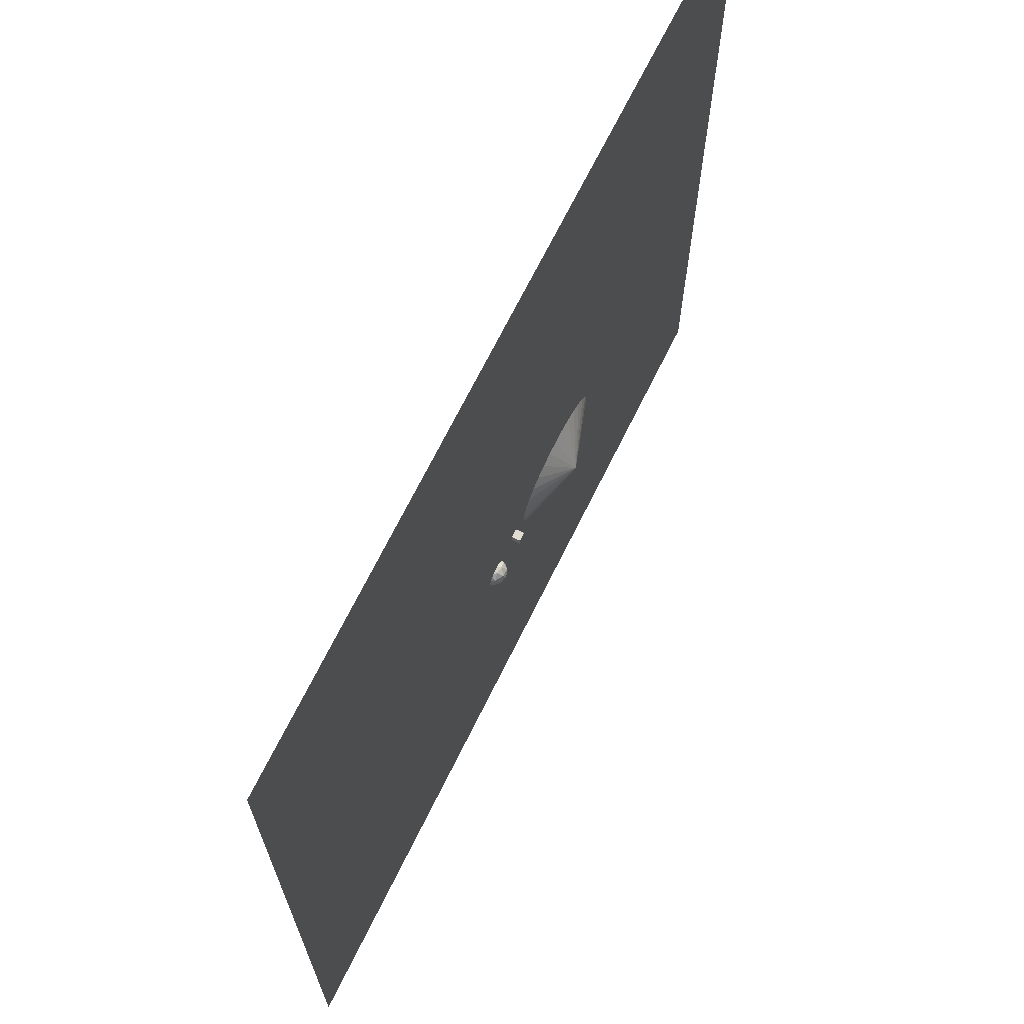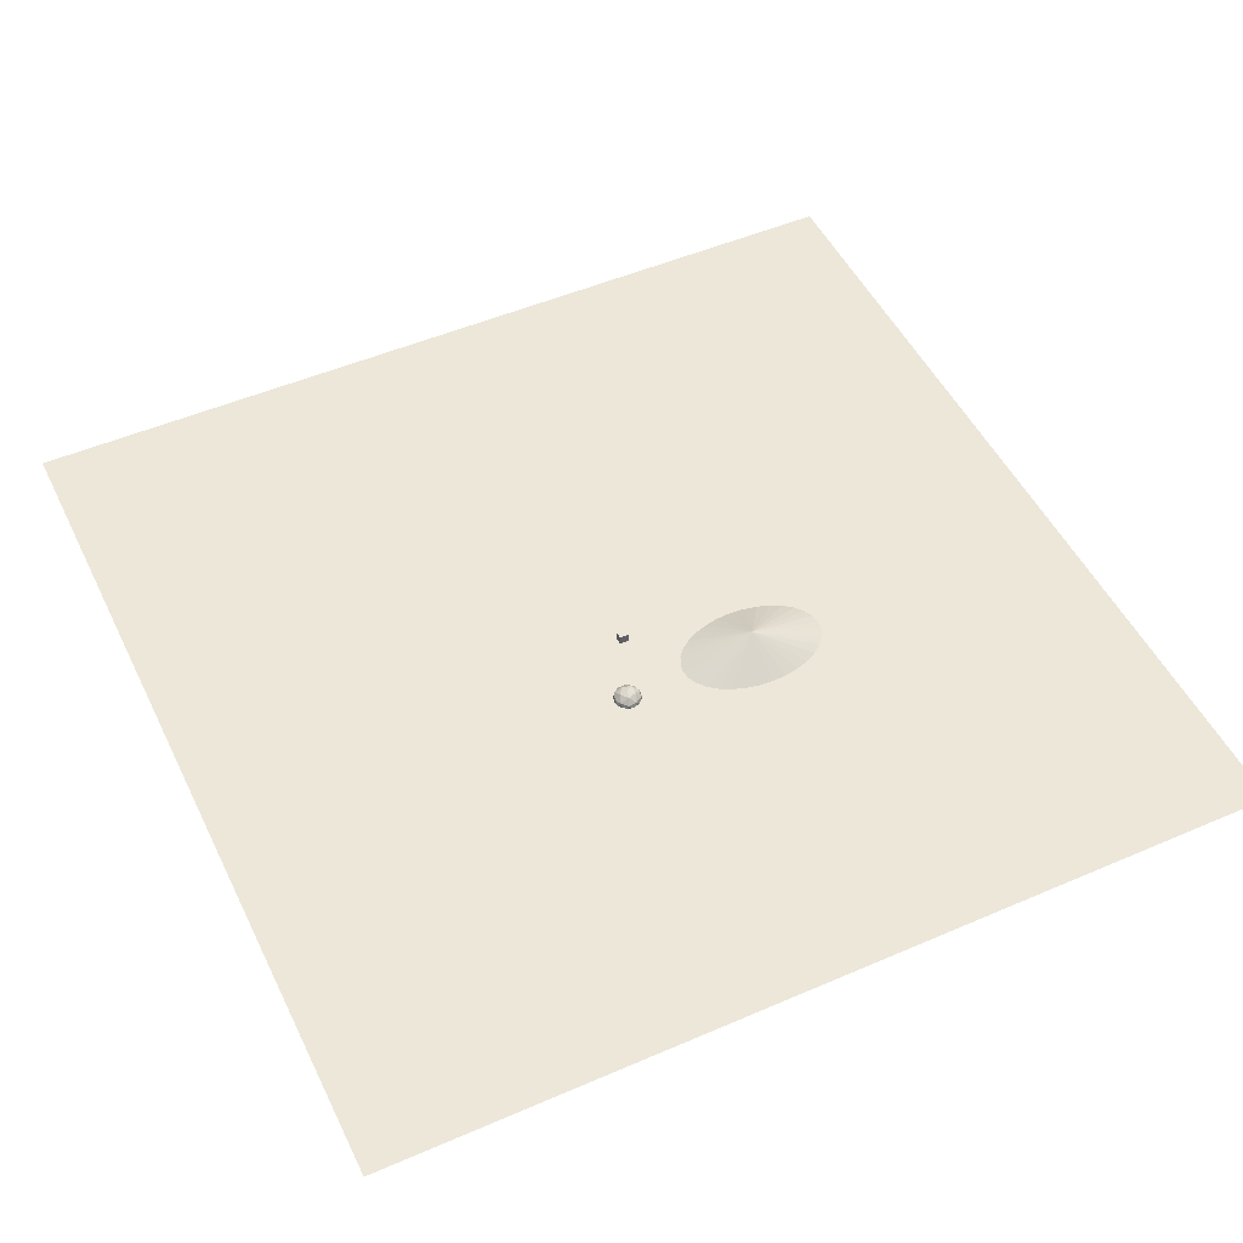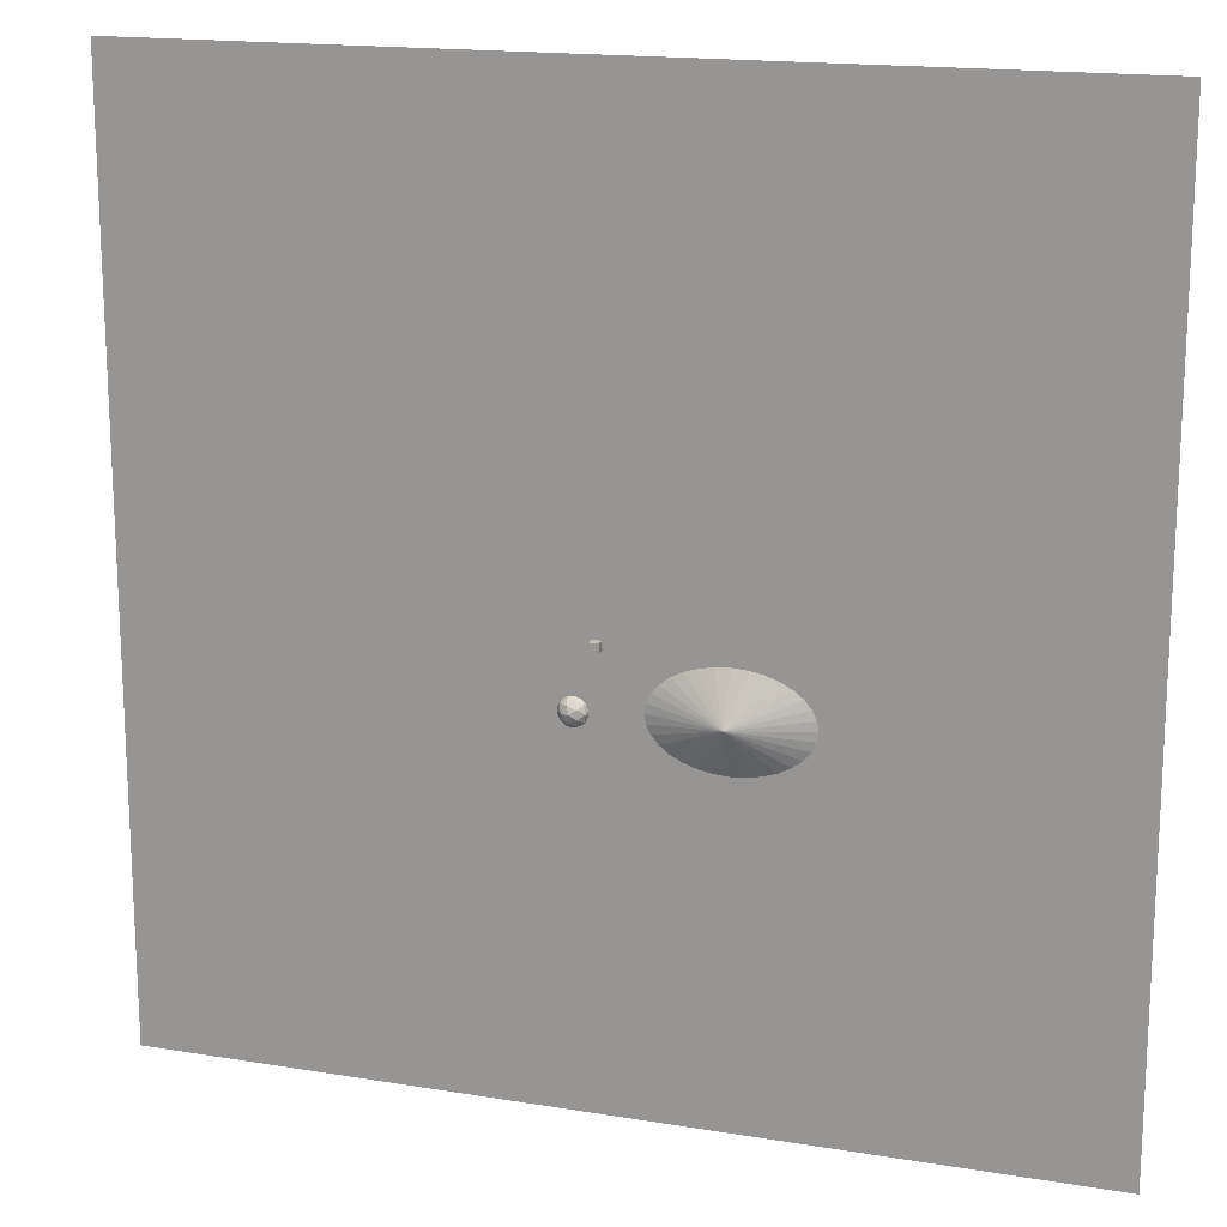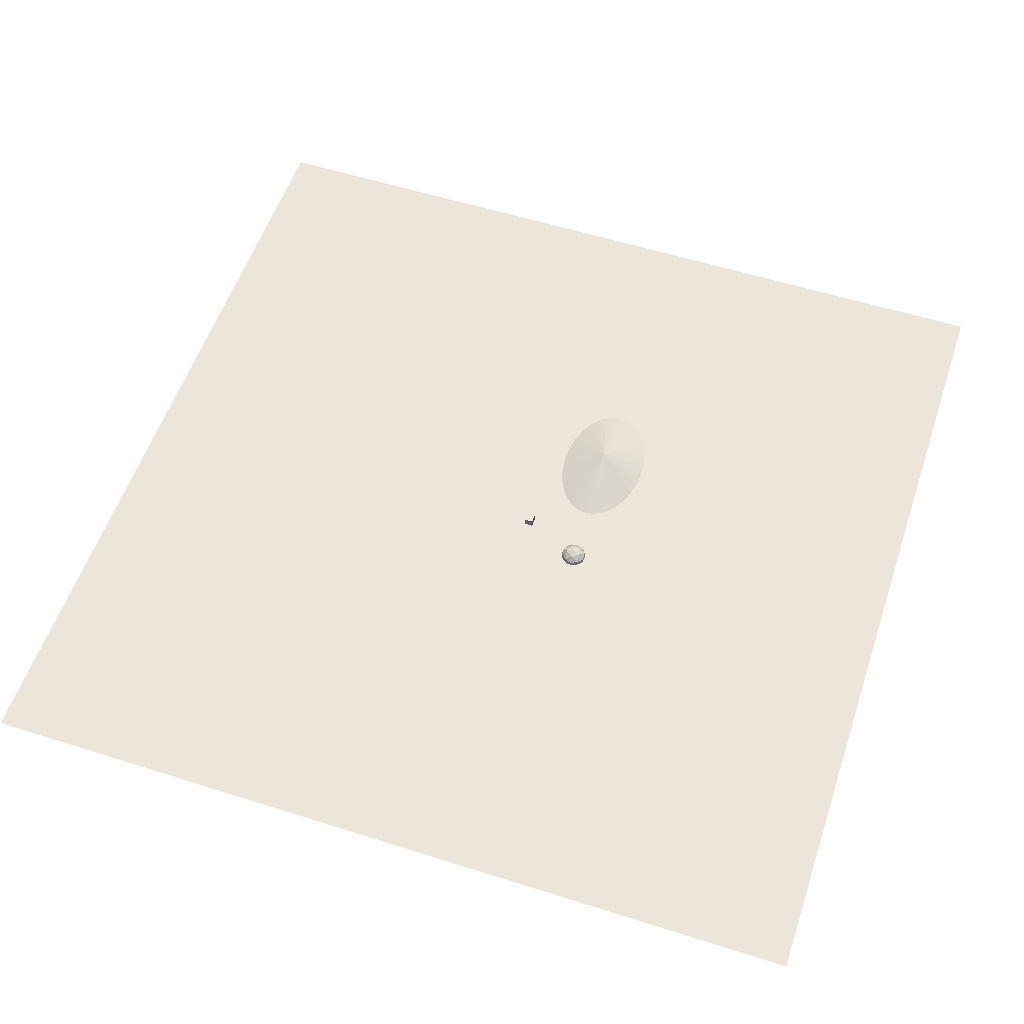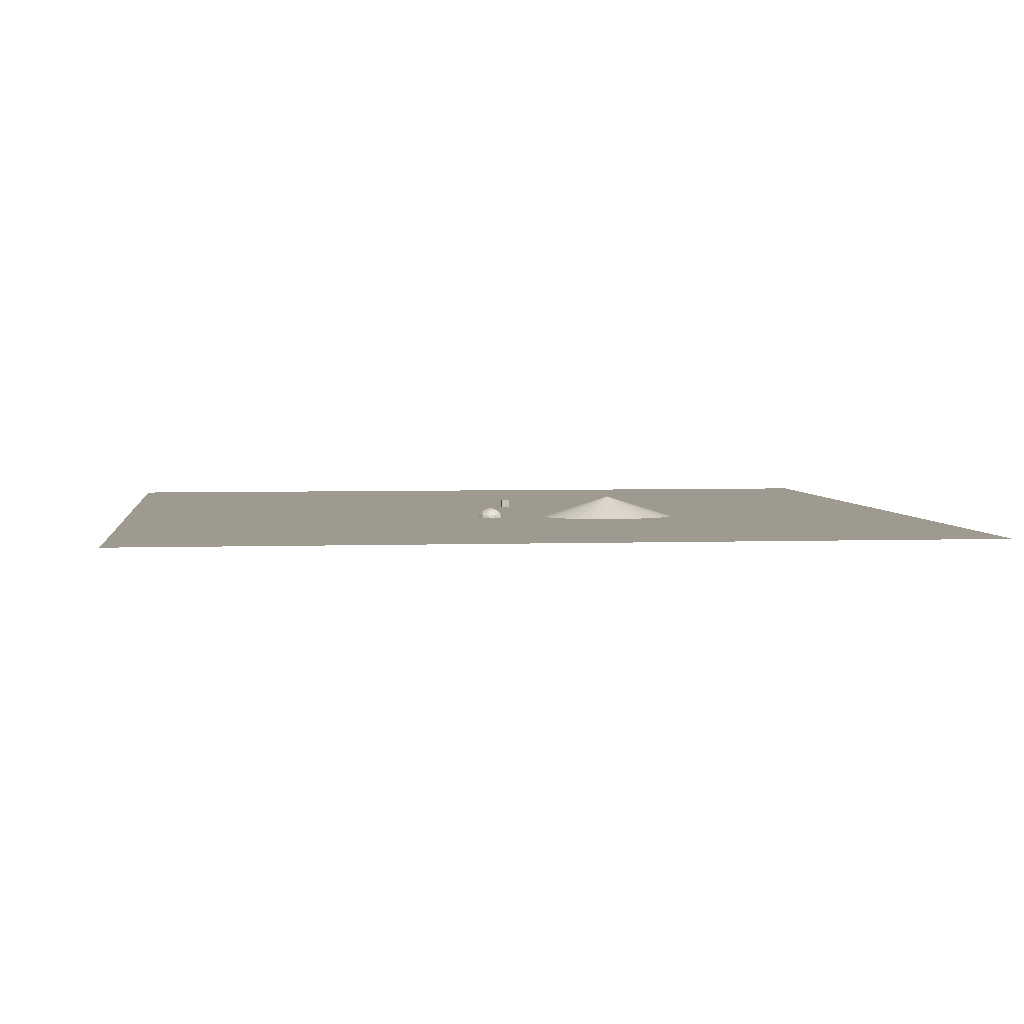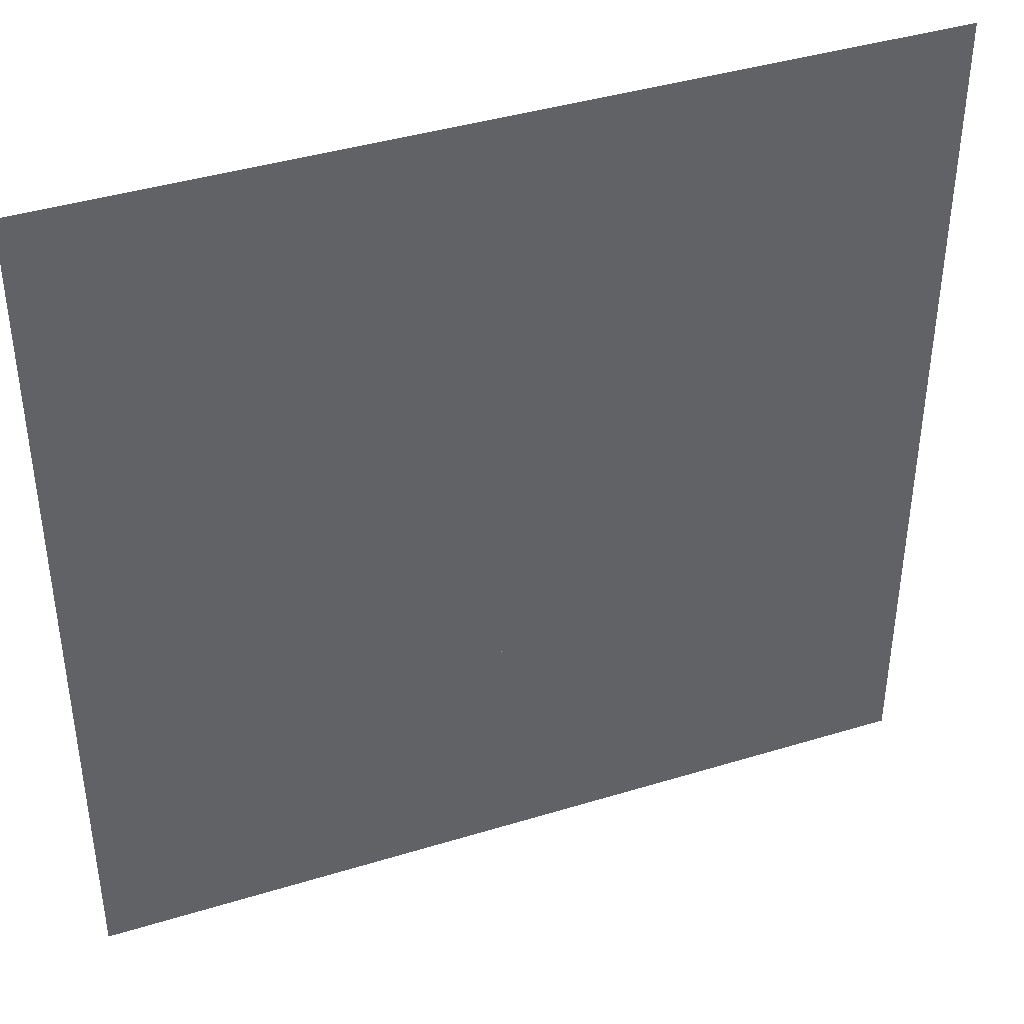
<metadata>
{"format":"obj","ext":"obj","renderer":"f3d","projection":"perspective","resolution":1024,"background":"white","views":[{"elev":69.1,"azim":116.3,"up":"+Z"},{"elev":50.1,"azim":154.6,"up":"+Y"},{"elev":16.8,"azim":-161.5,"up":"+Z"},{"elev":55.8,"azim":108.5,"up":"+Y"},{"elev":3.9,"azim":173.0,"up":"+Y"},{"elev":40.8,"azim":-20.5,"up":"+Z"}]}
</metadata>
<code>
o Icosphere
v 7.938 -4.162 -19.73
v 10.34 -2.324 -17.98
v 7.019 -2.324 -16.9
v 4.964 -2.324 -19.73
v 7.019 -2.324 -22.55
v 10.34 -2.324 -21.47
v 8.857 0.65 -16.9
v 5.532 0.65 -17.98
v 5.532 0.65 -21.47
v 8.857 0.65 -22.55
v 10.91 0.65 -19.73
v 7.938 2.488 -19.73
v 7.398 -3.666 -18.06
v 9.352 -3.666 -18.7
v 8.812 -2.585 -17.04
v 10.77 -2.585 -19.73
v 9.352 -3.666 -20.75
v 6.19 -3.666 -19.73
v 5.649 -2.585 -18.06
v 7.398 -3.666 -21.39
v 5.649 -2.585 -21.39
v 8.812 -2.585 -22.42
v 11.1 -0.8371 -18.7
v 11.1 -0.8371 -20.75
v 7.938 -0.8371 -16.4
v 9.892 -0.8371 -17.04
v 4.775 -0.8371 -18.7
v 5.983 -0.8371 -17.04
v 5.983 -0.8371 -22.42
v 4.775 -0.8371 -20.75
v 9.892 -0.8371 -22.42
v 7.938 -0.8371 -23.05
v 10.23 0.9111 -18.06
v 7.064 0.9111 -17.04
v 5.109 0.9111 -19.73
v 7.064 0.9111 -22.42
v 10.23 0.9111 -21.39
v 8.478 1.992 -18.06
v 9.686 1.992 -19.73
v 6.524 1.992 -18.7
v 6.524 1.992 -20.75
v 8.478 1.992 -21.39
f 1 14 13
f 2 14 16
f 1 13 18
f 1 18 20
f 1 20 17
f 2 16 23
f 3 15 25
f 4 19 27
f 5 21 29
f 6 22 31
f 2 23 26
f 3 25 28
f 4 27 30
f 5 29 32
f 6 31 24
f 7 33 38
f 8 34 40
f 9 35 41
f 10 36 42
f 11 37 39
f 39 42 12
f 39 37 42
f 37 10 42
f 42 41 12
f 42 36 41
f 36 9 41
f 41 40 12
f 41 35 40
f 35 8 40
f 40 38 12
f 40 34 38
f 34 7 38
f 38 39 12
f 38 33 39
f 33 11 39
f 24 37 11
f 24 31 37
f 31 10 37
f 32 36 10
f 32 29 36
f 29 9 36
f 30 35 9
f 30 27 35
f 27 8 35
f 28 34 8
f 28 25 34
f 25 7 34
f 26 33 7
f 26 23 33
f 23 11 33
f 31 32 10
f 31 22 32
f 22 5 32
f 29 30 9
f 29 21 30
f 21 4 30
f 27 28 8
f 27 19 28
f 19 3 28
f 25 26 7
f 25 15 26
f 15 2 26
f 23 24 11
f 23 16 24
f 16 6 24
f 17 22 6
f 17 20 22
f 20 5 22
f 20 21 5
f 20 18 21
f 18 4 21
f 18 19 4
f 18 13 19
f 13 3 19
f 16 17 6
f 16 14 17
f 14 1 17
f 13 15 3
f 13 14 15
f 14 2 15
o Cone
v -22.47 -5.154 -39.6
v -22.47 5.154 -18.64
v -16.04 -5.154 -39.2
v -9.849 -5.154 -38
v -4.145 -5.154 -36.07
v 0.855 -5.154 -33.46
v 4.958 -5.154 -30.28
v 8.007 -5.154 -26.66
v 9.885 -5.154 -22.73
v 10.52 -5.154 -18.64
v 9.885 -5.154 -14.55
v 8.007 -5.154 -10.62
v 4.958 -5.154 -6.992
v 0.855 -5.154 -3.816
v -4.145 -5.154 -1.209
v -9.849 -5.154 0.7283
v -16.04 -5.154 1.921
v -22.47 -5.154 2.324
v -28.91 -5.154 1.921
v -35.1 -5.154 0.7283
v -40.81 -5.154 -1.209
v -45.8 -5.154 -3.816
v -49.91 -5.154 -6.992
v -52.96 -5.154 -10.62
v -54.83 -5.154 -14.55
v -55.47 -5.154 -18.64
v -54.83 -5.154 -22.73
v -52.96 -5.154 -26.66
v -49.91 -5.154 -30.28
v -45.8 -5.154 -33.46
v -40.81 -5.154 -36.07
v -35.1 -5.154 -38
v -28.91 -5.154 -39.2
f 43 44 45
f 45 44 46
f 46 44 47
f 47 44 48
f 48 44 49
f 49 44 50
f 50 44 51
f 51 44 52
f 52 44 53
f 53 44 54
f 54 44 55
f 55 44 56
f 56 44 57
f 57 44 58
f 58 44 59
f 59 44 60
f 60 44 61
f 61 44 62
f 62 44 63
f 63 44 64
f 64 44 65
f 65 44 66
f 66 44 67
f 67 44 68
f 68 44 69
f 69 44 70
f 70 44 71
f 71 44 72
f 72 44 73
f 73 44 74
f 74 44 75
f 75 44 43
f 43 45 46 47 48 49 50 51 52 53 54 55 56 57 58 59 60 61 62 63 64 65 66 67 68 69 70 71 72 73 74 75
o Player_Cube.001
v 1.612 1.741 -4.847
v 1.612 3.741 -4.847
v 1.612 1.741 -6.847
v 1.612 3.741 -6.847
v 3.612 1.741 -4.847
v 3.612 3.741 -4.847
v 3.612 1.741 -6.847
v 3.612 3.741 -6.847
f 76 77 79 78
f 78 79 83 82
f 82 83 81 80
f 80 81 77 76
f 78 82 80 76
f 83 79 77 81
o Plane
v -100.9 -0.05516 100.9
v 100.9 0.04817 100.9
v -100.9 -0.04817 -100.9
v 100.9 0.05516 -100.9
f 84 85 87 86

</code>
